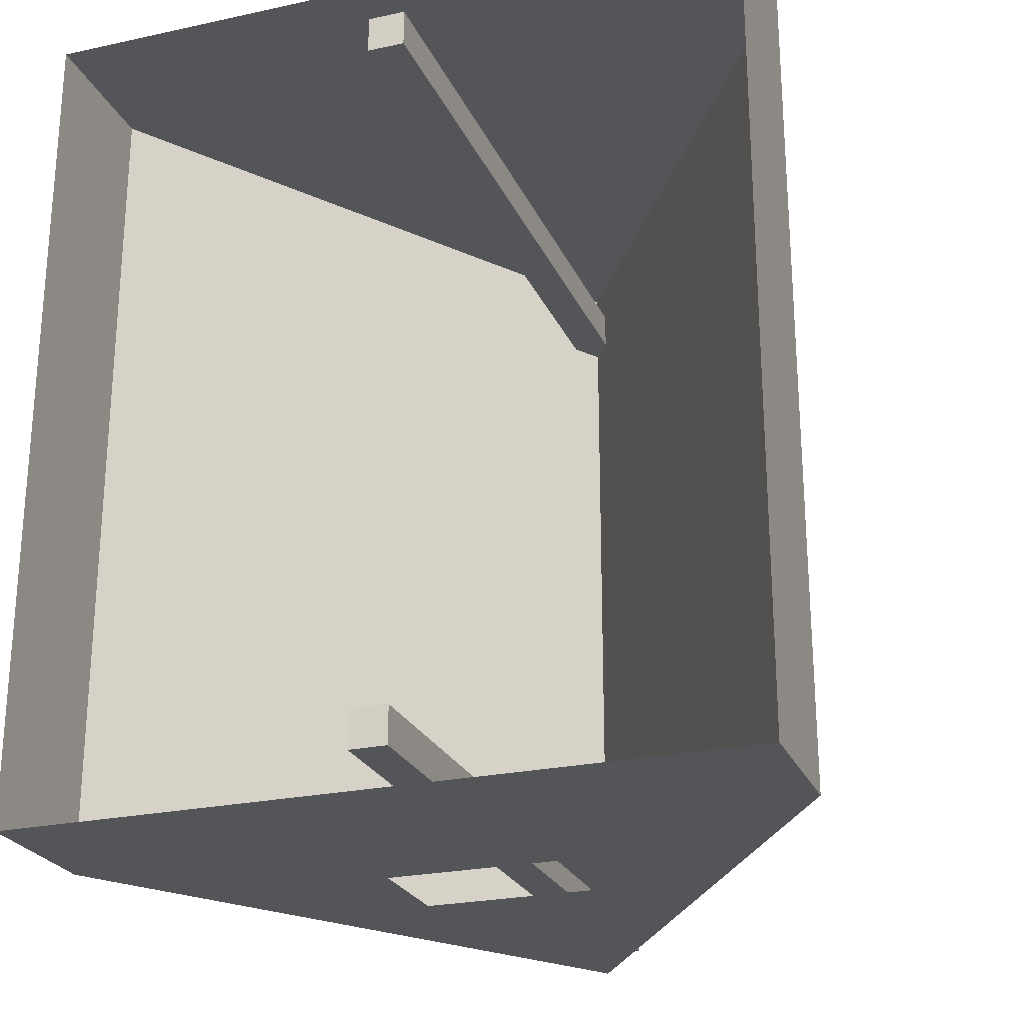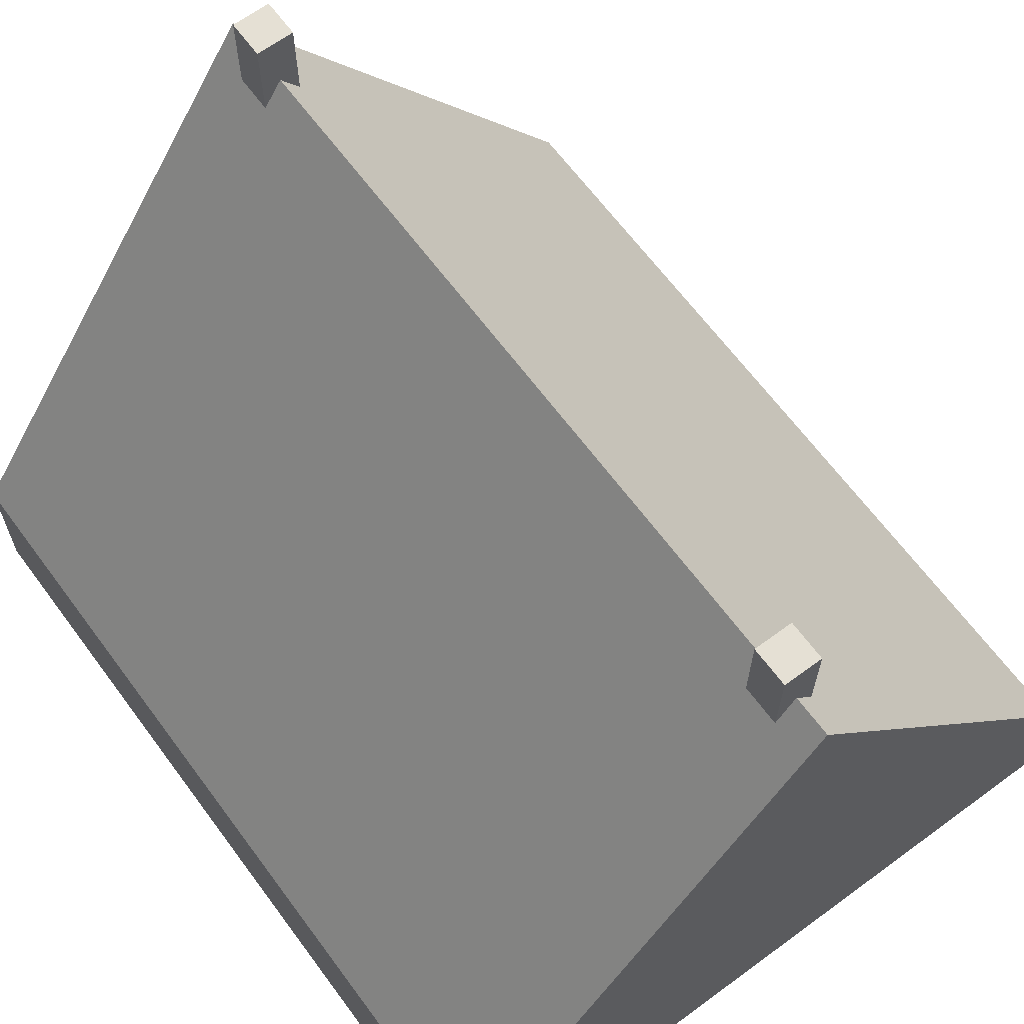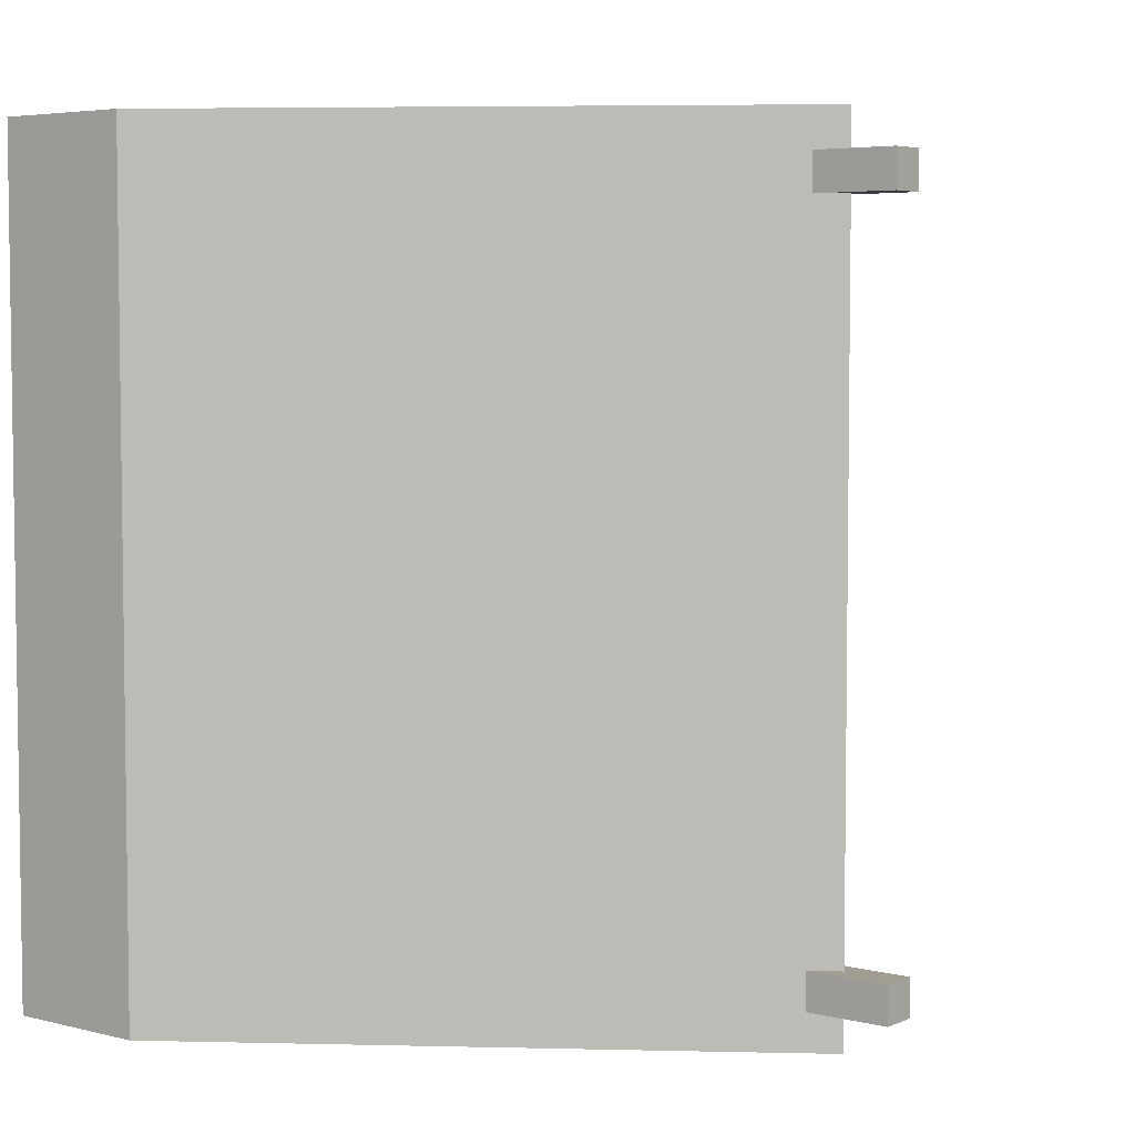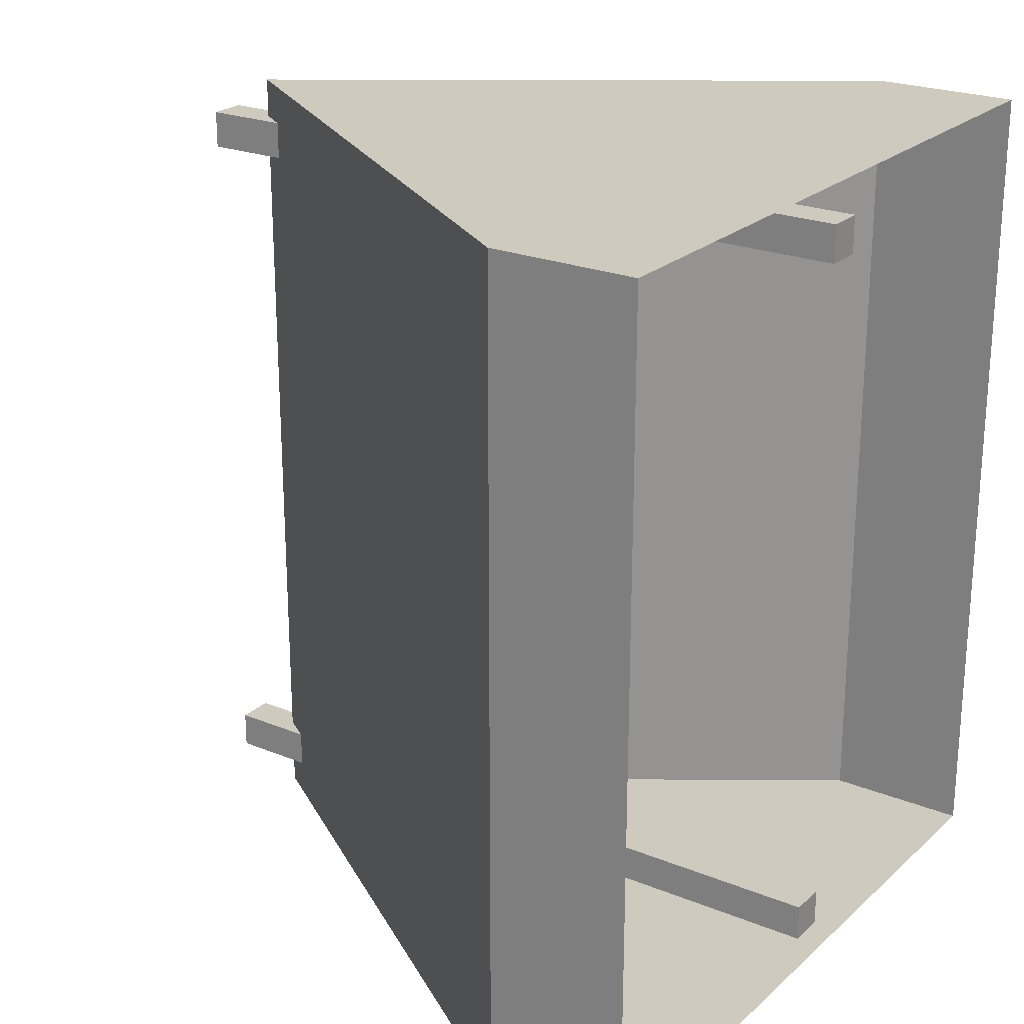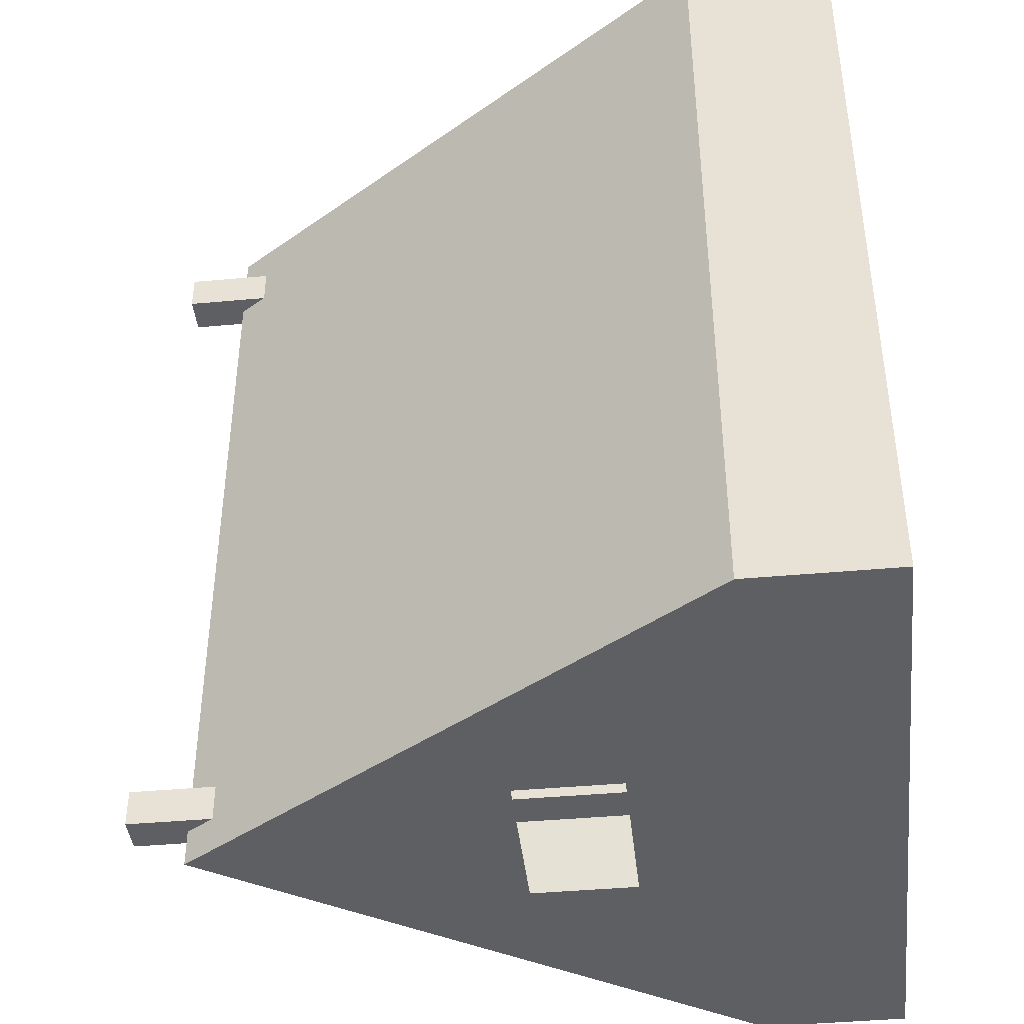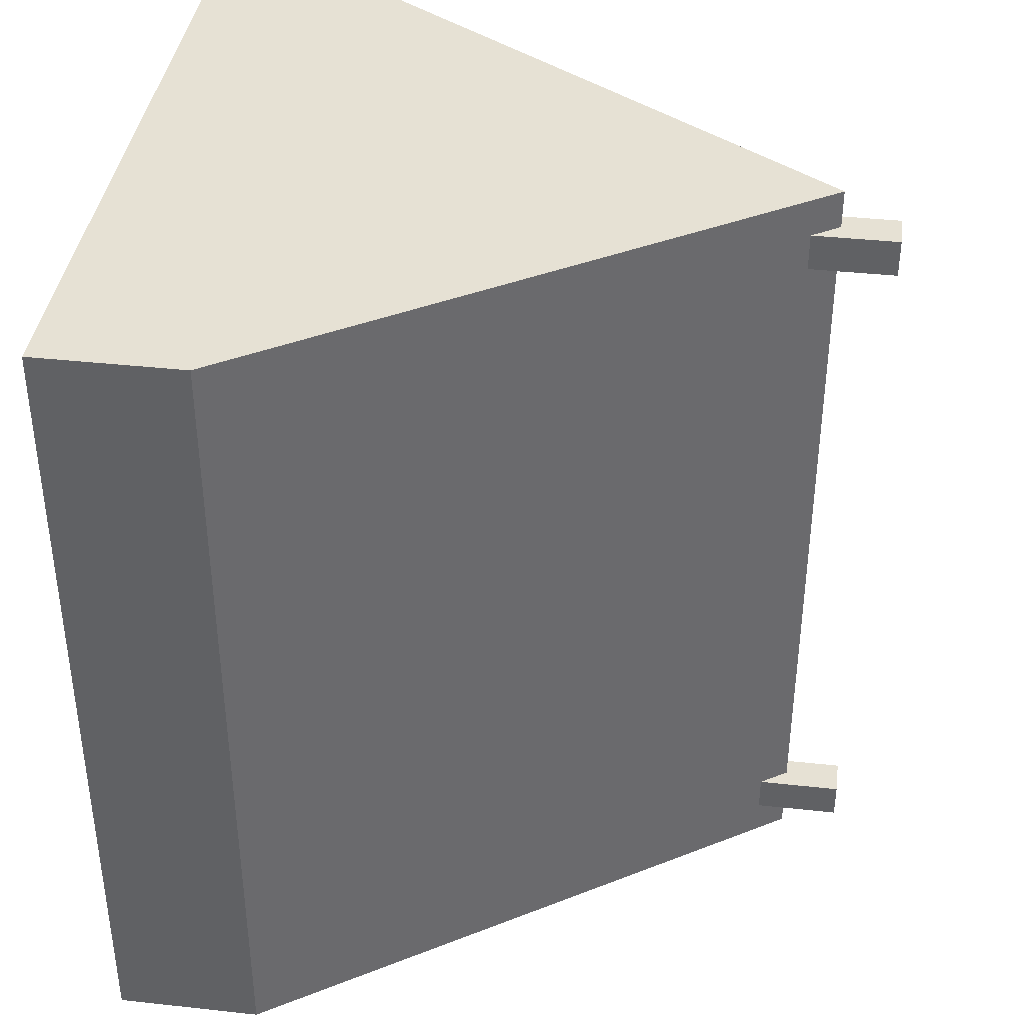
<metadata>
{"format":"obj","ext":"obj","renderer":"f3d","projection":"perspective","resolution":1024,"background":"white","views":[{"elev":-24.6,"azim":19.6,"up":"+Z"},{"elev":65.4,"azim":-36.5,"up":"+Y"},{"elev":4.9,"azim":128.1,"up":"+Z"},{"elev":23.2,"azim":-55.5,"up":"+Z"},{"elev":-42.0,"azim":-83.7,"up":"+Z"},{"elev":39.1,"azim":97.8,"up":"+Z"}]}
</metadata>
<code>
o tent_smallClosed
v -2.19 0.888 -2.546
v 2.19 0 -2.546
v -2.19 0 -2.546
v 2.19 0.888 -2.546
v -0.5178 1.556 -2.546
v -0.5178 2.196 -2.546
v -0 4.144 -2.546
v 0.5178 2.196 -2.546
v 0.5178 1.556 -2.546
v 0 4.144 2.081
v 0.1137 3.975 2.309
v 0.1137 3.975 2.081
v 0 4.144 2.309
v 1.477 1.949 1.443
v 1.181 2.389 1.395
v 1.219 2.332 0.6287
v 0.8974 2.81 0.4669
v 0.8013 2.953 -0.5847
v -0 4.144 -2.091
v 1.258 2.274 -0.7186
v 1.682 1.644 0.5115
v 1.903 1.316 -0.03541
v 0.1137 3.975 -2.091
v 0.1137 3.975 -2.318
v -0 4.144 -2.318
v 2.19 0.888 2.546
v 1.913 1.3 0.4971
v 1.515 1.892 0.6761
v 0.08 4.025 2.546
v 0 4.144 2.546
v 1.672 1.659 -0.02095
v 1.354 2.131 0.333
v 0.08 -0 2.546
v -0.08 -0 2.546
v -0.08 4.025 2.546
v 2.19 -0 2.546
v -2.19 -0 2.546
v -2.19 0.888 2.546
v -0.1137 3.975 -2.318
v -1.803 1.464 -1.712
v -0.1137 3.975 -2.091
v -1.475 1.952 -1.783
v -1.747 1.547 -0.8887
v -1.481 1.942 -0.7315
v -1.516 1.891 -0.113
v -1.286 2.233 -0.07182
v -0.1137 3.975 2.081
v -0.1137 3.975 2.309
v -1.251 2.284 -0.6903
v -1.419 2.035 -0.9598
v 0.1137 4.489 -2.091
v 0.1137 4.489 -2.318
v 0.1137 0 -2.318
v 0.1137 0 -2.091
v -0.1137 4.489 2.081
v -0.1137 4.489 2.309
v -0.1137 -0 2.309
v -0.1137 -0 2.081
v -0.1137 0 -2.091
v -0.1137 4.489 -2.091
v 0.1137 4.489 2.081
v 0.1137 4.489 2.309
v 0.1137 -0 2.081
v 0.1137 -0 2.309
v -0.1137 0 -2.318
v -0.1137 4.489 -2.318
f 1 2 3
f 2 1 4
f 4 1 5
f 5 1 6
f 6 1 7
f 6 7 8
f 4 8 7
f 8 4 9
f 9 4 5
f 10 11 12
f 11 10 13
f 14 10 12
f 15 10 14
f 16 10 15
f 17 10 16
f 18 10 17
f 18 19 10
f 19 18 20
f 17 16 21
f 22 19 20
f 22 23 19
f 22 24 23
f 22 7 24
f 25 24 7
f 22 4 7
f 4 22 26
f 26 22 27
f 26 27 21
f 26 21 28
f 28 21 16
f 26 28 14
f 26 14 12
f 26 12 11
f 26 11 13
f 26 13 29
f 29 13 30
f 20 31 22
f 31 20 32
f 31 32 21
f 21 32 17
f 27 31 22
f 31 27 21
f 33 34 29
f 35 29 34
f 30 29 35
f 29 26 33
f 36 33 26
f 34 37 35
f 38 35 37
f 1 25 7
f 25 1 39
f 39 1 40
f 40 1 38
f 39 40 41
f 41 40 42
f 40 38 43
f 43 38 44
f 44 38 45
f 45 38 46
f 46 38 47
f 46 47 10
f 10 41 42
f 47 38 48
f 48 38 30
f 30 13 48
f 47 13 10
f 13 47 48
f 41 10 19
f 10 42 49
f 49 43 44
f 10 49 46
f 49 42 50
f 49 50 43
f 44 49 45
f 46 45 49
f 42 50 40
f 43 40 50
f 30 38 35
f 26 2 4
f 2 26 36
f 37 1 3
f 1 37 38
f 28 15 16
f 15 28 14
f 32 18 20
f 18 32 17
f 51 24 52
f 24 51 23
f 23 53 24
f 53 23 54
f 48 55 47
f 55 48 56
f 47 57 48
f 57 47 58
f 23 59 54
f 59 23 41
f 41 23 19
f 51 19 23
f 19 60 41
f 60 19 51
f 61 56 62
f 56 61 55
f 11 63 12
f 63 11 64
f 12 62 11
f 62 12 61
f 62 13 11
f 56 13 62
f 13 56 48
f 48 11 13
f 57 11 48
f 11 57 64
f 59 39 65
f 39 59 41
f 41 66 39
f 66 41 60
f 66 25 39
f 52 25 66
f 25 52 24
f 24 39 25
f 53 39 24
f 39 53 65
f 52 60 51
f 60 52 66
f 55 10 47
f 61 10 55
f 10 61 12
f 12 47 10
f 63 47 12
f 47 63 58
f 59 53 54
f 53 59 65
f 57 63 64
f 63 57 58

</code>
